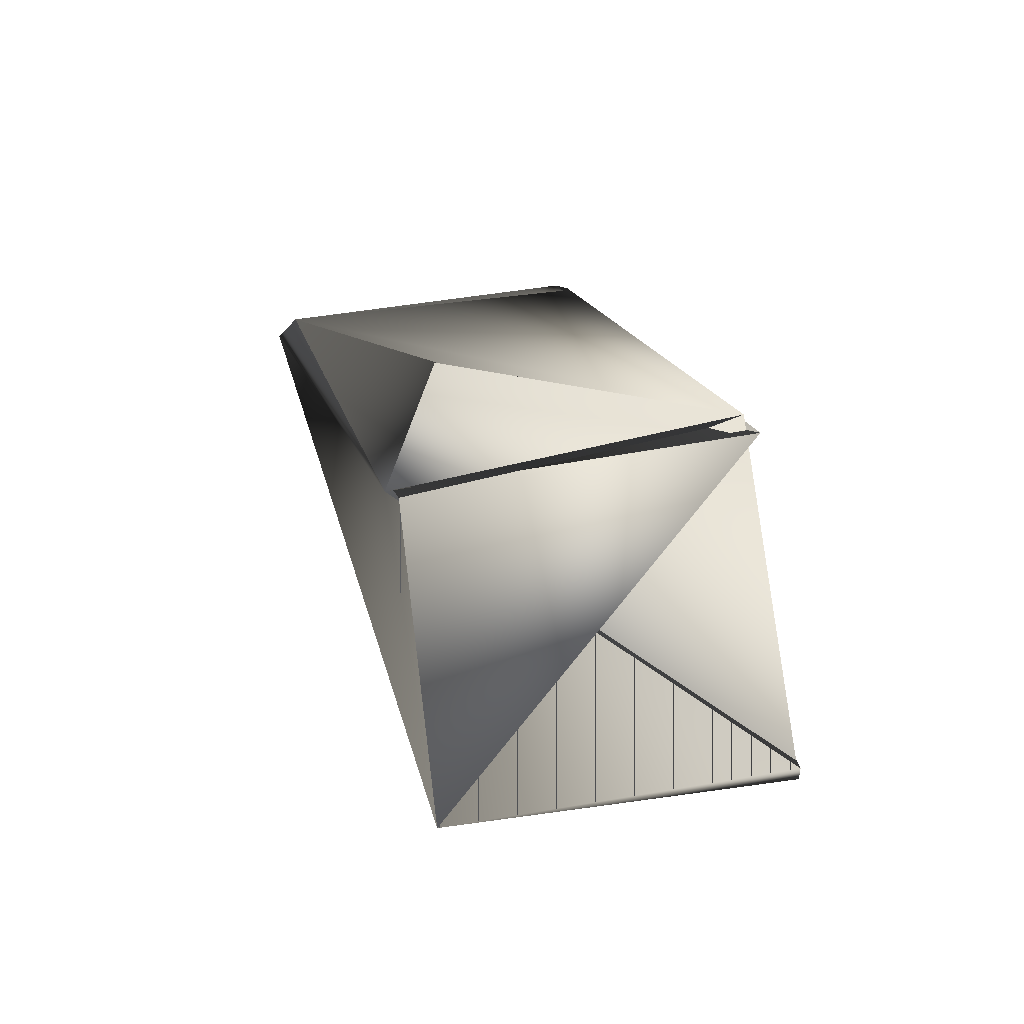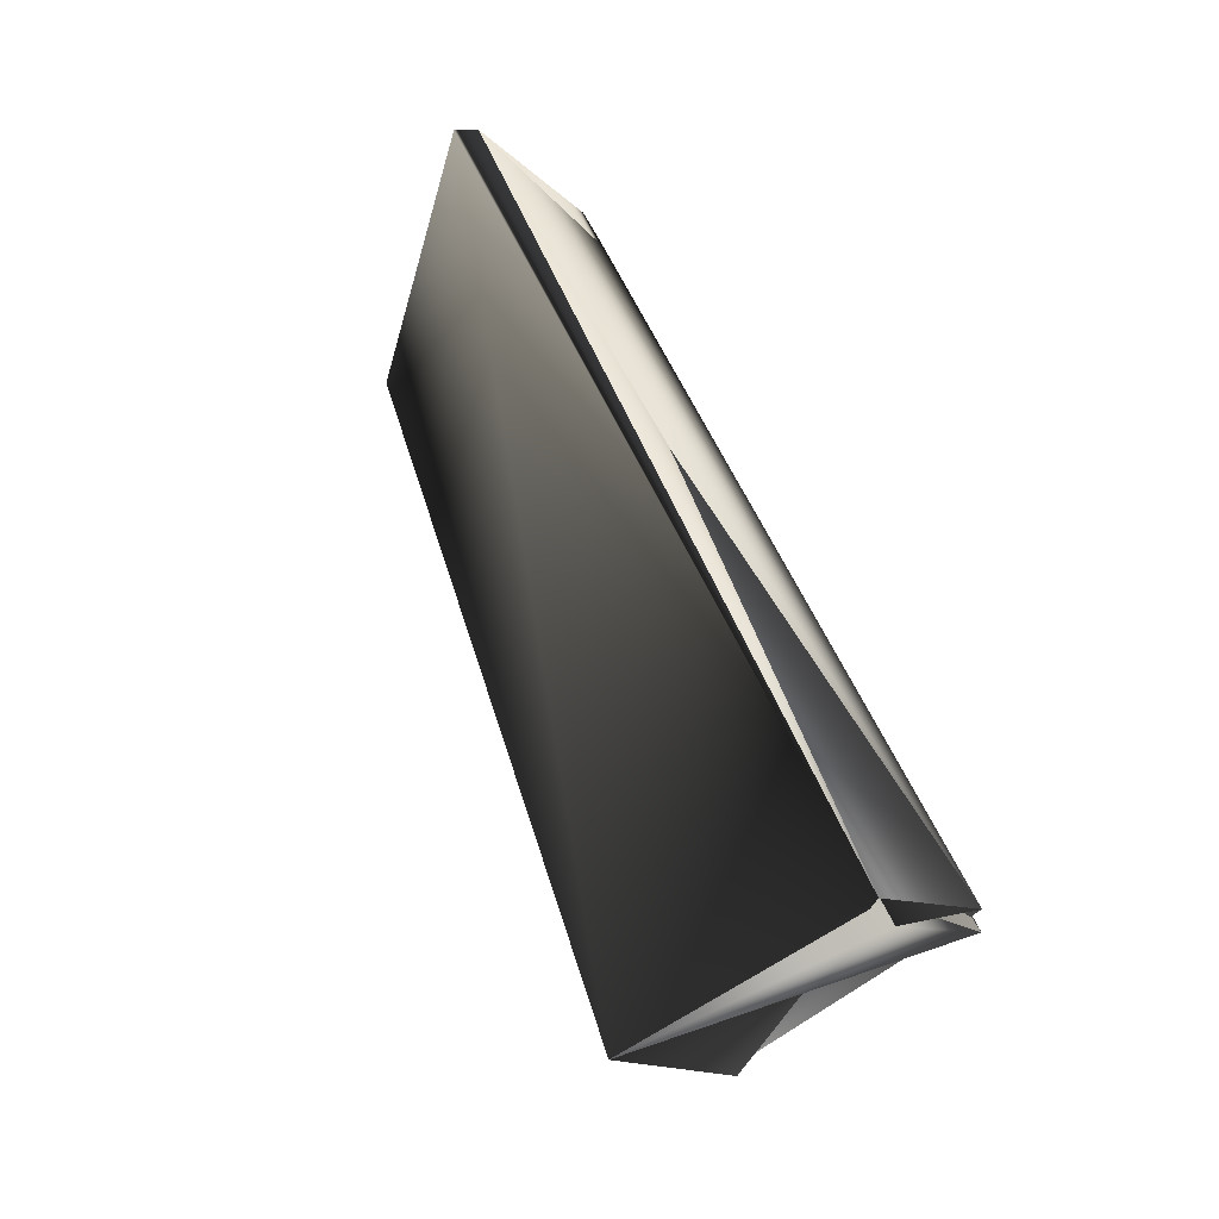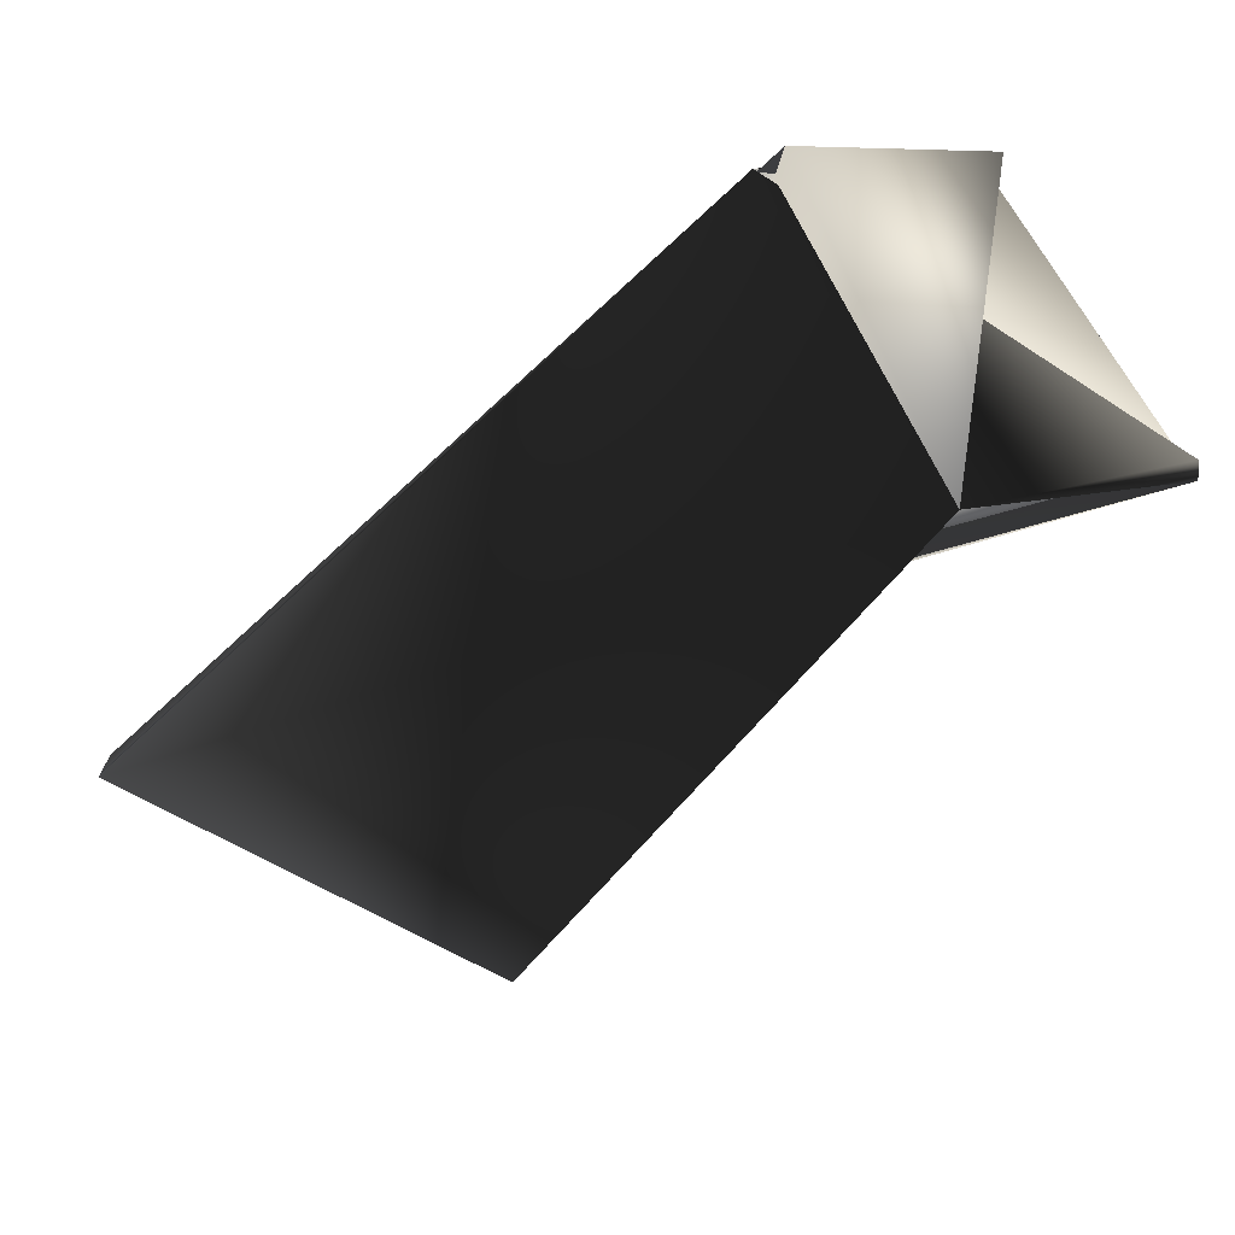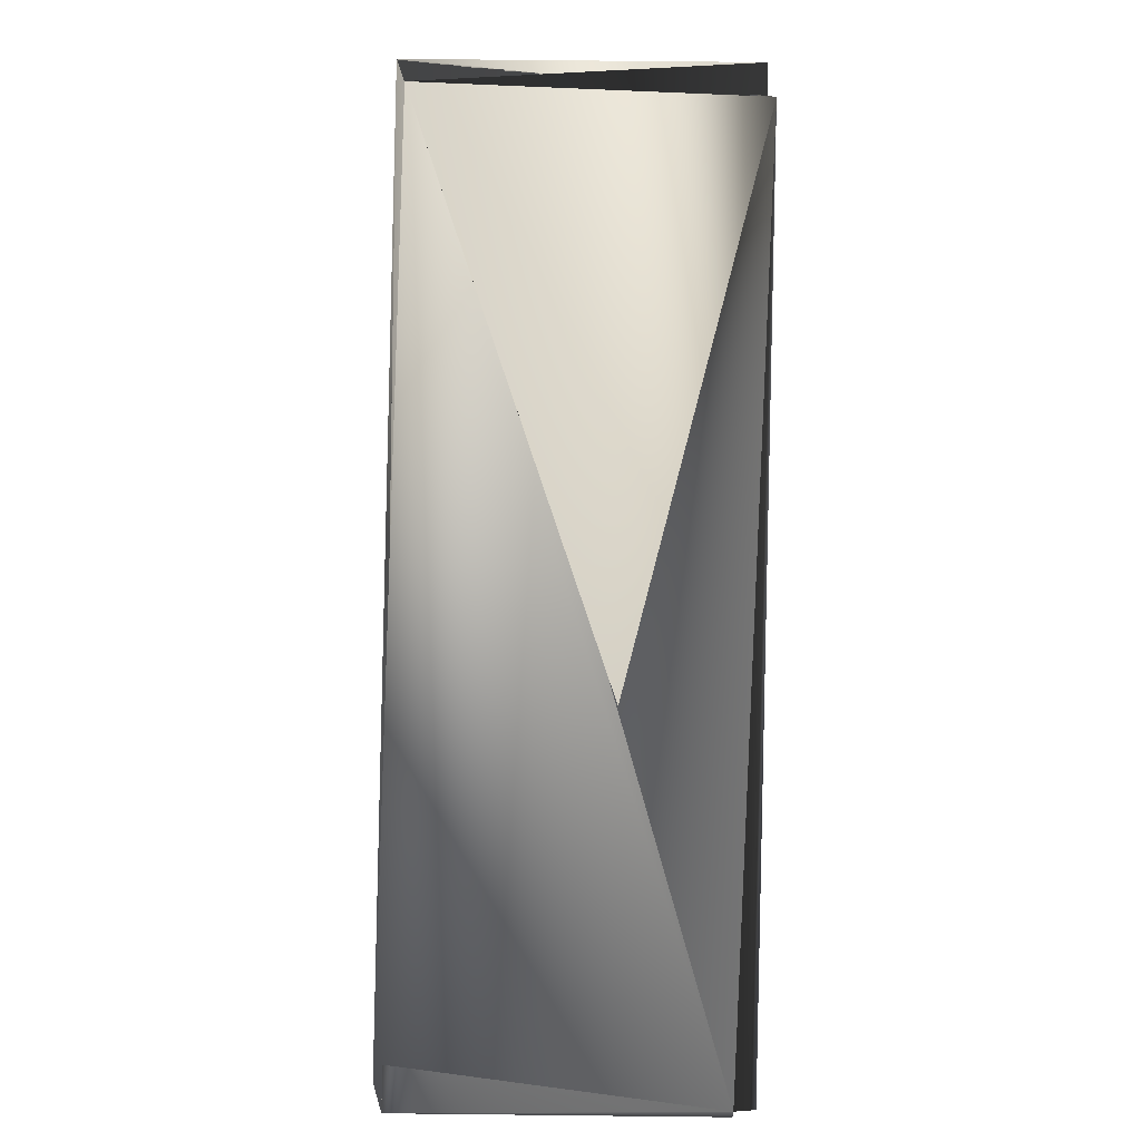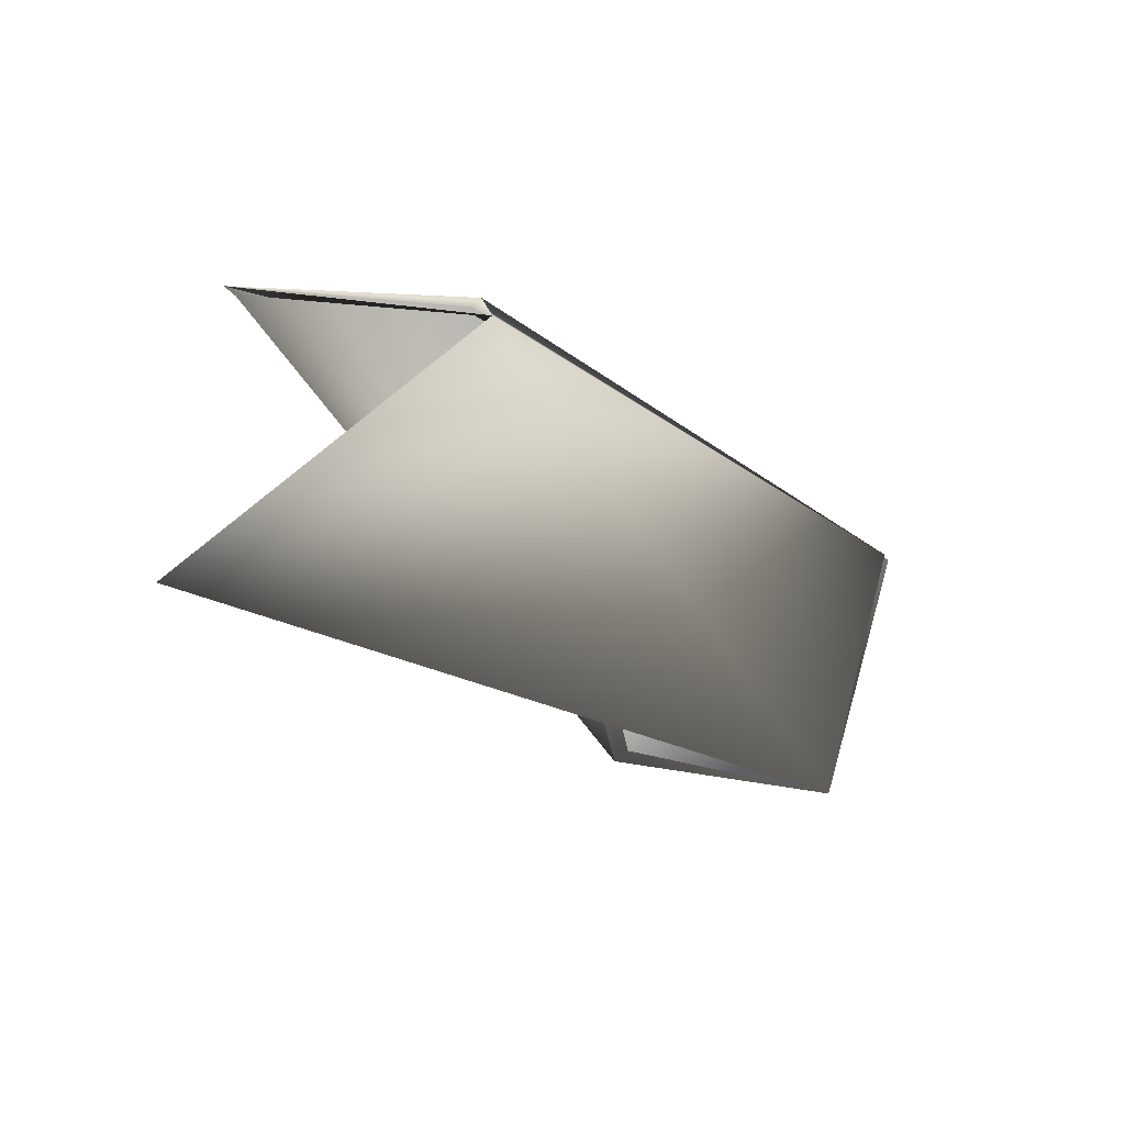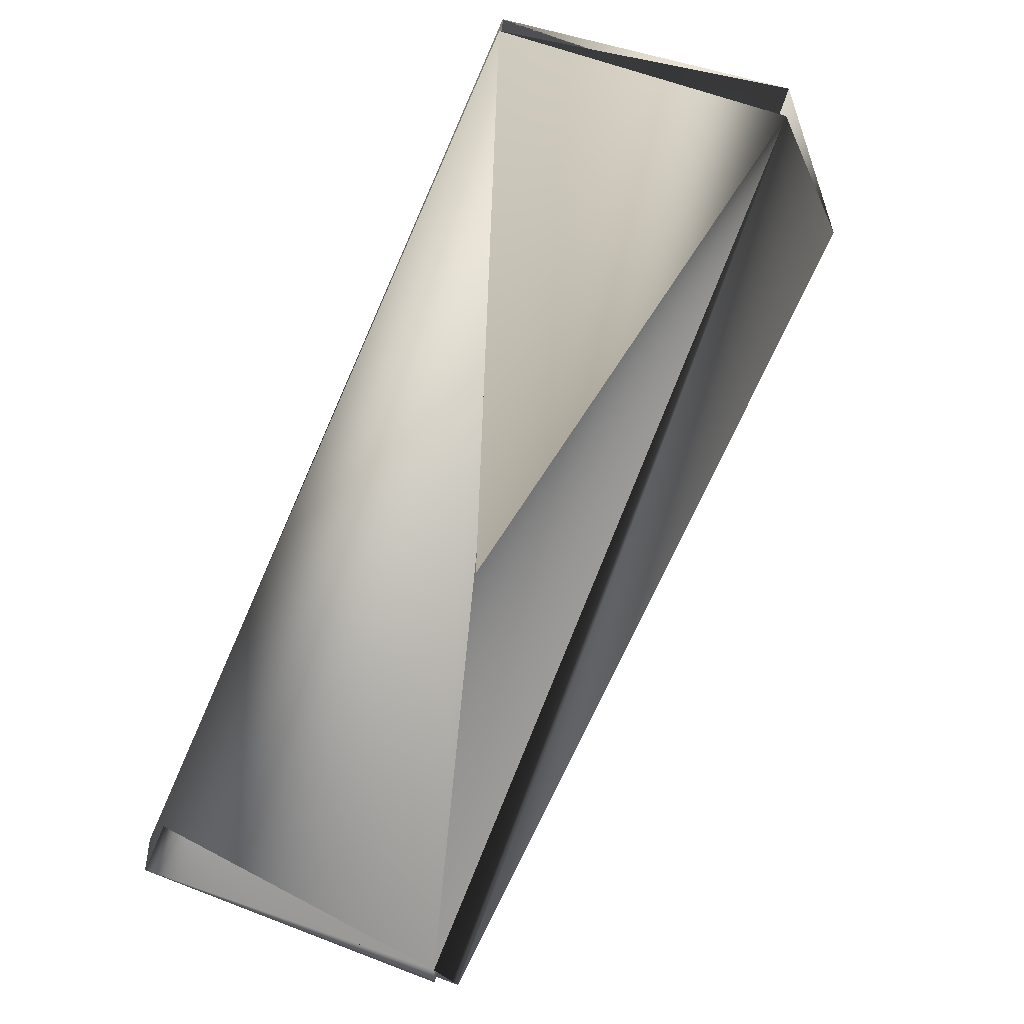
<metadata>
{"format":"obj","ext":"obj","renderer":"f3d","projection":"perspective","resolution":1024,"background":"white","views":[{"elev":50.0,"azim":-31.5,"up":"+Z"},{"elev":11.5,"azim":-66.4,"up":"+Y"},{"elev":7.4,"azim":-70.6,"up":"+Z"},{"elev":62.3,"azim":162.5,"up":"+Z"},{"elev":46.0,"azim":-149.6,"up":"+Y"},{"elev":39.4,"azim":-171.8,"up":"+Z"}]}
</metadata>
<code>
v -0.03463 0.08506 0.2927
v -0.03463 0.08506 0.2977
v 0.05564 0.05544 0.2927
v -0.03584 -0.2103 0.3816
v -0.1089 -0.1207 0.4552
v 0.05564 0.04798 0.2977
v -0.04136 0.08506 0.2927
v -0.01862 -0.1578 0.4603
v -0.01862 -0.1503 0.4603
v -0.1261 -0.1732 0.3816
v -0.03584 -0.2103 0.3867
v 0.03842 -0.004497 0.2241
v -0.1089 -0.1282 0.4603
f 1 2 3
f 1 4 5
f 1 3 6
f 1 6 4
f 1 5 2
f 2 7 8
f 2 5 7
f 2 8 3
f 3 7 8
f 3 8 7
f 3 8 5
f 6 4 5
f 6 4 9
f 6 9 5
f 6 9 4
f 6 5 9
f 6 5 4
f 5 2 3
f 5 6 2
f 5 8 6
f 5 10 7
f 5 10 11
f 5 7 11
f 5 6 10
f 5 11 10
f 5 11 6
f 12 13 9
f 12 10 13
f 12 7 10
f 12 9 5
f 12 5 7
f 4 10 11
f 4 7 5
f 4 9 10
f 4 11 7
f 4 6 9
f 13 7 9
f 13 10 8
f 13 8 7
f 10 6 8
f 10 2 11
f 10 9 2
f 2 6 11
f 2 9 6
f 2 6 3
f 7 5 9

</code>
